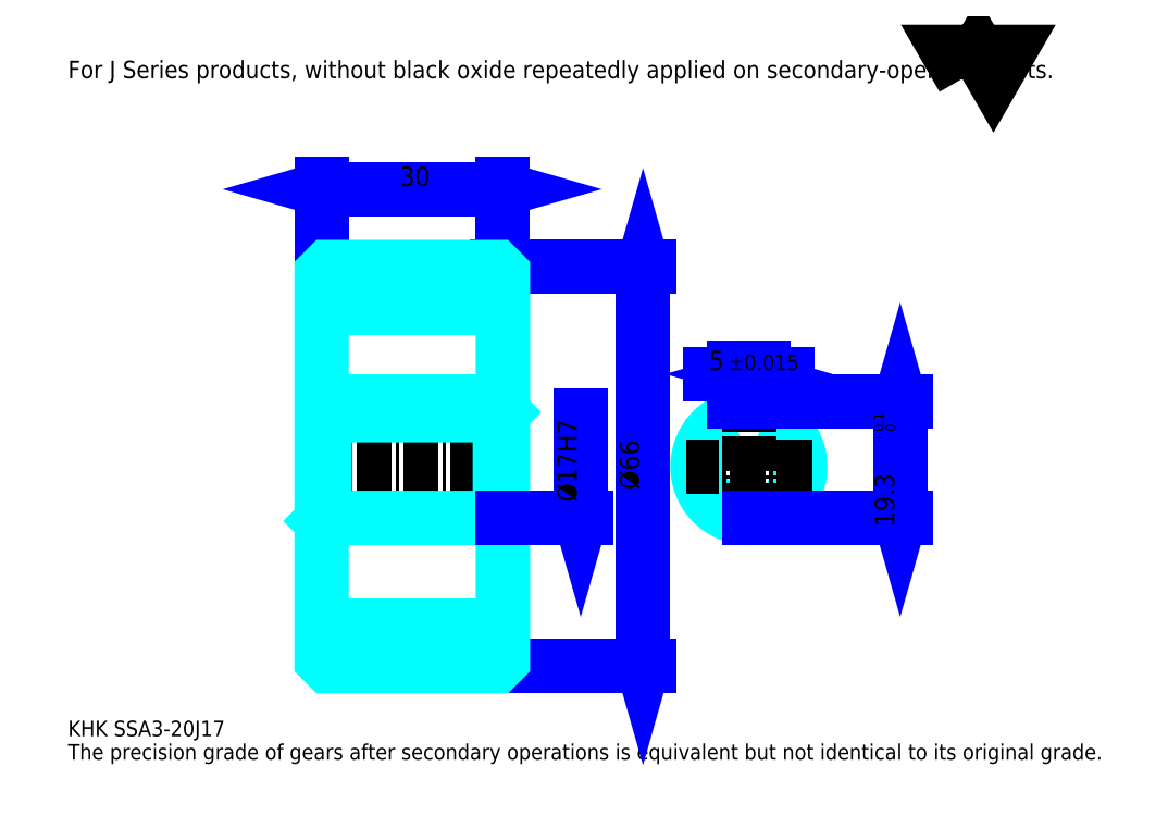
<metadata>
{"format":"dxf","ext":"dxf","renderer":"ezdxf+matplotlib","layout":"modelspace","background":"white","min_lineweight":24,"dpi":150}
</metadata>
<code>
0
SECTION
2
ENTITIES
0
TEXT
8
0
10
6.44
20
7.084
40
2.576
41
1
1
KHK SSA3-20J17
7
KANJI
50
0
51
0
0
TEXT
8
0
10
6.44
20
3.22
40
2.576
41
1
1
The precision grade of gears after secondary operations is equivalent but not identical to its original grade.
7
KANJI
50
0
51
0
0
TEXT
8
0
10
6.44
20
115.9
40
2.898
41
1
1
For J Series products, without black oxide repeatedly applied on secondary-operated parts.
7
KANJI
50
0
51
0
0
POLYLINE
8
0
66
     1
70
     2
0
VERTEX
8
0
10
154.6
20
115.9
0
VERTEX
8
0
10
152.1
20
120.3
0
VERTEX
8
0
10
162.1
20
120.3
0
VERTEX
8
0
10
159.6
20
115.9
0
VERTEX
8
0
10
157.1
20
120.3
0
VERTEX
8
0
10
154.6
20
115.9
0
SEQEND
0
LINE
8
0
10
101.6
20
84.69
11
101.6
21
18.69
0
POLYLINE
8
0
66
     1
70
     2
0
VERTEX
8
0
10
102.2
20
82.43
0
VERTEX
8
0
10
101.6
20
84.69
0
VERTEX
8
0
10
101
20
82.43
0
SEQEND
0
POLYLINE
8
0
66
     1
70
     2
0
VERTEX
8
0
10
101
20
20.94
0
VERTEX
8
0
10
101.6
20
18.69
0
VERTEX
8
0
10
102.2
20
20.94
0
SEQEND
0
LINE
8
0
10
78.41
20
84.69
11
102.6
21
84.69
0
LINE
8
0
10
78.41
20
18.69
11
102.6
21
18.69
0
TEXT
8
0
10
101
20
47.91
40
3.22
41
1
1
%%c66
7
KANJI
50
90
51
0
0
LINE
8
0
10
48.41
20
97.57
11
78.41
21
97.57
0
POLYLINE
8
0
66
     1
70
     2
0
VERTEX
8
0
10
50.66
20
98.21
0
VERTEX
8
0
10
48.41
20
97.57
0
VERTEX
8
0
10
50.66
20
96.93
0
SEQEND
0
POLYLINE
8
0
66
     1
70
     2
0
VERTEX
8
0
10
76.16
20
96.93
0
VERTEX
8
0
10
78.41
20
97.57
0
VERTEX
8
0
10
76.16
20
98.21
0
SEQEND
0
LINE
8
0
10
48.41
20
84.69
11
48.41
21
98.54
0
LINE
8
0
10
78.41
20
84.69
11
78.41
21
98.54
0
TEXT
8
0
10
61.32
20
98.08
40
3.22
41
1
1
30
7
KANJI
50
0
51
0
0
LINE
8
DASHDOT
10
46.48
20
81.69
11
80.34
21
81.69
0
LINE
8
DASHDOT
10
46.48
20
21.69
11
80.34
21
21.69
0
LINE
8
DASHDOT
10
46.48
20
51.69
11
80.34
21
51.69
0
LINE
8
0
10
77.41
20
18.69
11
78.41
21
18.69
0
LINE
8
0
10
77.41
20
84.69
11
78.41
21
84.69
0
LINE
8
0
10
78.41
20
83.69
11
78.41
21
84.69
0
LINE
8
0
10
48.41
20
83.69
11
48.41
21
84.69
0
LINE
8
0
10
48.41
20
77.94
11
78.41
21
77.94
0
LINE
8
0
10
48.41
20
25.44
11
78.41
21
25.44
0
LINE
8
0
10
78.41
20
60.69
11
77.91
21
60.19
0
LINE
8
0
10
78.41
20
42.69
11
77.91
21
43.19
0
LINE
8
0
10
48.41
20
42.69
11
48.91
21
43.19
0
POLYLINE
8
0
66
     1
70
     2
0
VERTEX
8
0
10
48.41
20
42.69
0
VERTEX
8
0
10
48.41
20
19.69
0
VERTEX
8
0
10
49.41
20
18.69
0
VERTEX
8
0
10
77.41
20
18.69
0
VERTEX
8
0
10
78.41
20
19.69
0
VERTEX
8
0
10
78.41
20
83.69
0
VERTEX
8
0
10
77.41
20
84.69
0
VERTEX
8
0
10
49.41
20
84.69
0
VERTEX
8
0
10
48.41
20
83.69
0
VERTEX
8
0
10
48.41
20
42.69
0
SEQEND
0
POLYLINE
8
0
66
     1
70
     2
0
VERTEX
8
0
10
48.41
20
60.69
0
VERTEX
8
0
10
48.91
20
60.19
0
VERTEX
8
0
10
48.91
20
43.19
0
VERTEX
8
0
10
77.91
20
43.19
0
VERTEX
8
0
10
77.91
20
60.19
0
VERTEX
8
0
10
48.91
20
60.19
0
SEQEND
0
ARC
8
0
10
119.1
20
51.69
40
8.5
50
107.1
51
72.9
0
POLYLINE
8
0
66
     1
70
     2
0
VERTEX
8
0
10
121.6
20
59.81
0
VERTEX
8
0
10
121.6
20
62.49
0
VERTEX
8
0
10
116.6
20
62.49
0
VERTEX
8
0
10
116.6
20
59.81
0
SEQEND
0
LINE
8
0
10
48.41
20
62.49
11
78.41
21
62.49
0
LINE
8
DASHDOT
10
119.1
20
64.42
11
119.1
21
41.26
0
LINE
8
DASHDOT
10
129.5
20
51.69
11
108.7
21
51.69
0
LINE
8
0
10
125.5
20
67
11
112.7
21
67
0
POLYLINE
8
0
66
     1
70
     2
0
VERTEX
8
0
10
114.4
20
66.35
0
VERTEX
8
0
10
116.6
20
67
0
VERTEX
8
0
10
114.4
20
67.64
0
SEQEND
0
POLYLINE
8
0
66
     1
70
     2
0
VERTEX
8
0
10
123.9
20
67.64
0
VERTEX
8
0
10
121.6
20
67
0
VERTEX
8
0
10
123.9
20
66.35
0
SEQEND
0
LINE
8
0
10
116.6
20
62.49
11
116.6
21
67.96
0
LINE
8
0
10
121.6
20
62.49
11
121.6
21
67.96
0
TEXT
8
0
10
112.5
20
67.64
40
3.22
41
1
1
5
7
KANJI
50
0
51
0
0
TEXT
8
0
10
115.7
20
67.64
40
2.576
41
1
1
%%p0.015
7
KANJI
50
0
51
0
0
LINE
8
0
10
144.2
20
62.49
11
144.2
21
43.19
0
POLYLINE
8
0
66
     1
70
     2
0
VERTEX
8
0
10
144.8
20
60.23
0
VERTEX
8
0
10
144.2
20
62.49
0
VERTEX
8
0
10
143.5
20
60.23
0
SEQEND
0
POLYLINE
8
0
66
     1
70
     2
0
VERTEX
8
0
10
143.5
20
45.44
0
VERTEX
8
0
10
144.2
20
43.19
0
VERTEX
8
0
10
144.8
20
45.44
0
SEQEND
0
LINE
8
0
10
121.6
20
62.49
11
145.1
21
62.49
0
LINE
8
0
10
119.1
20
43.19
11
145.1
21
43.19
0
TEXT
8
0
10
143.2
20
41.73
40
3.22
41
1
1
19.3
7
KANJI
50
90
51
0
0
TEXT
8
0
10
143.4
20
55.67
40
1.61
41
1
1

7
KANJI
50
90
51
0
0
TEXT
8
0
10
141.4
20
55.67
40
1.61
41
1
1
+
7
KANJI
50
90
51
0
0
TEXT
8
0
10
143.4
20
57.47
40
1.61
41
1
1
0
7
KANJI
50
90
51
0
0
TEXT
8
0
10
141.4
20
57.47
40
1.61
41
1
1
0.1
7
KANJI
50
90
51
0
0
LINE
8
0
10
91.29
20
60.19
11
91.29
21
43.19
0
POLYLINE
8
0
66
     1
70
     2
0
VERTEX
8
0
10
90.65
20
45.44
0
VERTEX
8
0
10
91.29
20
43.19
0
VERTEX
8
0
10
91.93
20
45.44
0
SEQEND
0
LINE
8
0
10
78.41
20
43.19
11
92.26
21
43.19
0
TEXT
8
0
10
90.65
20
45.81
40
3.22
41
1
1
%%c17H7
7
KANJI
50
90
51
0
0
ENDSEC
0
EOF

</code>
